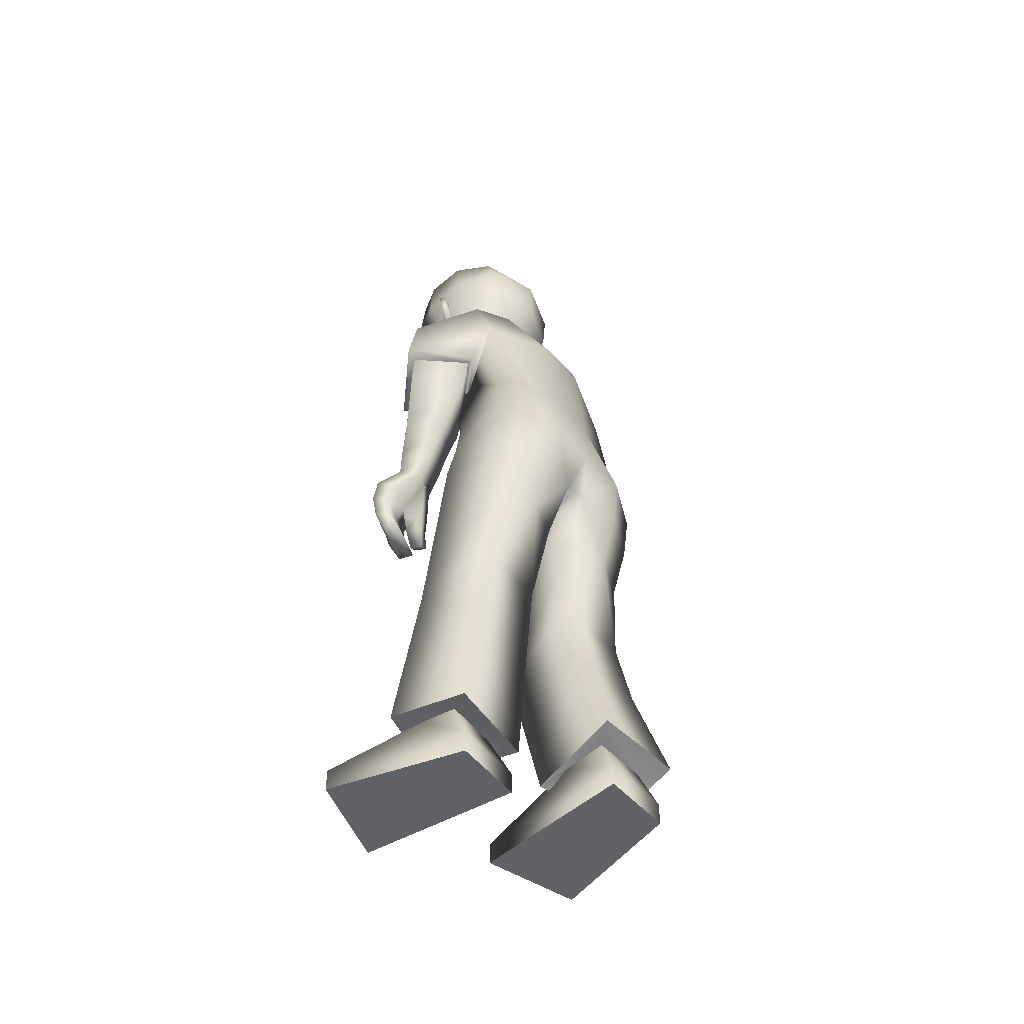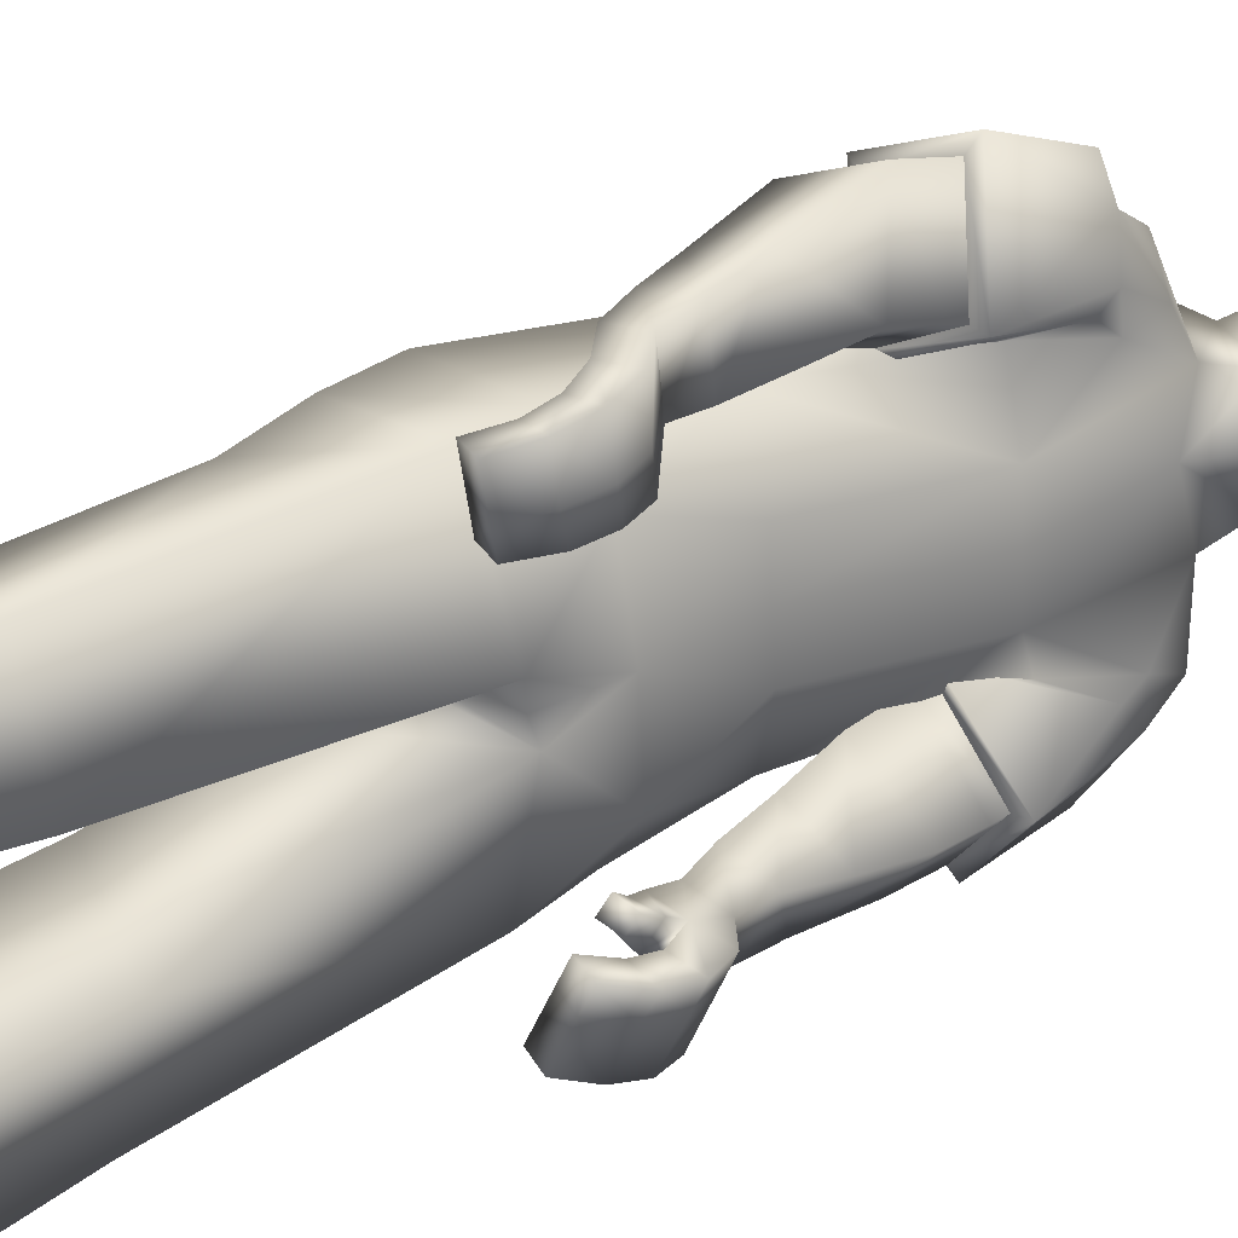
<metadata>
{"format":"obj","ext":"obj","renderer":"f3d","projection":"perspective","resolution":1024,"background":"white","views":[{"elev":-50.1,"azim":-141.8,"up":"+Y"},{"elev":27.0,"azim":49.3,"up":"+Z"}]}
</metadata>
<code>
o Zombie
v 0.02064 1.385 0.1784
v -0.1015 0.7555 0.163
v 0.1589 1.327 0.1532
v 0.04755 0.759 0.1764
v 0.06844 0.9913 0.1577
v 0.1106 1.209 0.1418
v -0.08177 1.028 0.1524
v -0.0339 1.249 0.1892
v 0.1019 0.7707 0.01715
v 0.006808 1.434 0.09238
v -0.1178 0.7667 -0.001715
v 0.1469 1.372 0.08936
v 0.1103 0.9844 0.07162
v 0.165 1.176 0.07511
v -0.1049 1.035 0.04454
v -0.07676 1.274 0.04971
v -0.1116 0.8458 0.1666
v 0.03881 0.846 0.1753
v 0.1011 0.8508 0.1142
v -0.1529 0.8527 0.07221
v 0.1378 0.04107 0.03532
v 0.0857 0.03858 0.202
v -0.1552 0.03946 0.1307
v -0.1512 0.0415 0.002597
v 0.08701 0.3996 0.02617
v 0.04931 0.3921 0.167
v -0.1079 0.3285 0.1441
v -0.09644 0.3312 -0.000874
v -0.03325 0.1204 0.03489
v -0.1225 0.1193 0.1223
v -0.06091 0.1189 0.1313
v -0.1172 0.1209 0.02275
v -0.02925 0.09211 0.1752
v -0.1548 0.1324 -0.01086
v 0.008847 0.08839 0.01277
v -0.1698 0.1299 0.1549
v 0.1377 -0.000272 0.03465
v 0.08556 -0.002767 0.2013
v -0.1553 -0.00188 0.13
v -0.1514 0.000157 0.001934
v 0.1557 0.6903 0.2253
v 0.1437 0.7147 0.1373
v 0.1156 0.7184 0.1432
v 0.1274 0.6945 0.2294
v 0.1074 1.095 0.3098
v 0.007455 1.078 0.2683
v 0.05745 1.033 0.1679
v 0.1557 1.05 0.2124
v 0.1397 0.7431 0.1648
v 0.1007 0.7966 0.197
v 0.137 0.7495 0.1456
v 0.09649 0.8046 0.166
v 0.2592 1.681 0.09854
v 0.2271 1.435 0.06152
v 0.08036 1.51 0.07701
v 0.1596 1.432 0.07118
v 0.2517 1.515 0.1051
v 0.2646 1.631 0.1104
v 0.03992 1.566 0.09423
v 0.0793 1.463 0.07383
v 0.205 1.59 0.1343
v 0.1348 1.478 0.09798
v 0.1873 1.464 0.09902
v 0.1857 1.532 0.1189
v 0.2523 1.601 0.1099
v 0.2728 1.599 0.03116
v 0.281 1.529 0.0413
v 0.007787 1.16 0.2515
v 0.1607 1.123 0.1961
v 0.1127 1.16 0.2963
v 0.05973 1.12 0.1429
v -0.009016 1.164 0.2609
v 0.1792 1.126 0.1922
v 0.1175 1.174 0.3143
v 0.06036 1.115 0.131
v 0.1822 0.808 0.2622
v 0.1328 0.8144 0.1589
v 0.1465 0.7921 0.2629
v 0.1693 0.8304 0.1572
v 0.09588 0.8417 0.2578
v 0.1404 0.862 0.1926
v 0.09739 0.8484 0.1911
v 0.139 0.8549 0.2611
v 0.09687 0.8446 0.2252
v 0.1122 0.7447 0.148
v 0.1479 0.7061 0.1683
v 0.1197 0.71 0.1733
v 0.1389 0.8022 0.2053
v 0.1742 0.8219 0.1964
v 0.115 0.7379 0.1684
v 0.1402 0.8582 0.2271
v 0.1888 0.7702 0.2498
v 0.1789 0.73 0.2373
v 0.1428 0.7827 0.1534
v 0.1361 0.7518 0.1485
v 0.1504 0.7282 0.2404
v 0.1562 0.76 0.2514
v 0.1699 0.7547 0.1438
v 0.1774 0.7937 0.1506
v 0.1492 0.7728 0.1947
v 0.14 0.7428 0.1842
v 0.1818 0.7853 0.1871
v 0.1711 0.7454 0.1775
v 0.07751 0.8901 0.2629
v 0.134 0.9038 0.2679
v 0.1402 0.9078 0.1921
v 0.08427 0.8943 0.1871
v 0.0504 0.9569 0.2621
v 0.1485 0.9805 0.2025
v 0.1214 0.9724 0.2834
v 0.0724 0.9643 0.1788
v 0.1048 0.7747 0.1578
v 0.1611 1.272 0.1818
v 0.1245 1.282 0.2744
v 0.1082 0.767 0.1833
v 0.135 0.7817 0.1524
v 0.1393 0.7715 0.1848
v 0.2349 1.441 0.06175
v 0.146 1.545 0.1566
v 0.1565 1.544 0.1622
v 0.1506 1.601 0.1618
v 0.1612 1.599 0.1674
v 0.1979 1.52 0.124
v 0.1919 1.605 0.1258
v 0.1147 1.559 0.1345
v -0.06599 0.4844 0.00412
v -0.07616 0.4754 0.147
v 0.1656 1.534 0.108
v -0.07611 0.6505 0.1553
v -0.08148 0.655 0.000511
v 0.1718 1.608 0.1149
v 0.2131 1.627 0.1473
v 0.1221 1.643 0.1451
v 0.1404 1.739 0.1355
v 0.04456 1.663 0.109
v 0.2652 1.635 0.1239
v 0.2166 1.731 0.1372
v 0.06619 1.72 0.1033
v 0.2645 1.709 0.1164
v 0.03184 1.392 -0.1642
v -0.08246 0.7797 -0.2009
v 0.1788 1.342 -0.1429
v 0.06561 0.7874 -0.2022
v 0.08031 1.002 -0.1484
v 0.1396 1.222 -0.1224
v -0.07072 1.037 -0.1538
v -0.01573 1.255 -0.1765
v -0.1156 0.7702 -0.02144
v 0.1442 1.36 0.01154
v 0.1024 0.7724 -0.00999
v -0.000785 1.425 0.008106
v -0.07566 1.275 0.003286
v -0.1031 1.036 -0.001642
v 0.167 1.177 0.009214
v 0.1128 0.9858 0.005697
v 0.1076 0.7809 -0.03963
v 0.01223 1.437 -0.07522
v -0.1133 0.77 -0.03986
v 0.1518 1.375 -0.06528
v 0.1153 0.9887 -0.06003
v 0.1691 1.178 -0.05668
v -0.1013 1.038 -0.04782
v -0.07376 1.275 -0.04325
v -0.09107 0.8733 -0.1947
v 0.05883 0.8736 -0.1866
v -0.1431 0.8596 -0.01638
v 0.1169 0.8597 -0.001637
v 0.1142 0.8687 -0.1187
v -0.1428 0.8661 -0.1054
v 0.2866 0.04198 -0.1151
v 0.2342 0.04211 -0.2817
v -0.006533 0.0446 -0.21
v -0.002351 0.04499 -0.08189
v 0.1314 0.4242 -0.08269
v 0.0949 0.4232 -0.224
v -0.03138 0.3131 -0.2077
v -0.01987 0.3092 -0.06278
v 0.1164 0.1231 -0.1134
v 0.027 0.124 -0.2007
v 0.08854 0.1231 -0.2097
v 0.03248 0.1243 -0.1011
v 0.1233 0.1208 -0.2543
v -0.006362 0.1023 -0.06757
v 0.1621 0.1189 -0.09198
v -0.02152 0.1066 -0.2333
v 0.286 0.000633 -0.115
v 0.2336 0.000768 -0.2816
v -0.007099 0.003254 -0.2098
v -0.002917 0.003645 -0.08175
v 0.2066 0.7 -0.2197
v 0.2422 0.7146 -0.1361
v 0.2152 0.7167 -0.126
v 0.1803 0.7025 -0.208
v 0.1187 1.093 -0.2677
v 0.03853 1.073 -0.1958
v 0.1239 1.047 -0.11
v 0.2017 1.07 -0.1837
v 0.228 0.7512 -0.1212
v 0.1741 0.7978 -0.1523
v 0.232 0.7623 -0.1047
v 0.1844 0.8067 -0.1237
v 0.2643 1.682 -0.06138
v 0.2719 1.691 0.01896
v 0.2483 1.424 0.01657
v 0.05234 1.52 0.01116
v 0.2299 1.435 -0.0295
v 0.08366 1.509 -0.05311
v 0.1631 1.434 -0.0445
v 0.3162 1.532 0.0194
v 0.29 1.625 0.01914
v 0.2573 1.516 -0.0704
v 0.2705 1.632 -0.07351
v 0.01038 1.575 0.009933
v 0.04522 1.567 -0.07243
v 0.06845 1.468 0.01106
v 0.08321 1.465 -0.05107
v 0.1762 1.428 0.01376
v 0.2125 1.592 -0.1017
v 0.14 1.48 -0.07123
v 0.1926 1.465 -0.06908
v 0.2553 1.435 0.01686
v 0.1923 1.533 -0.08822
v 0.2581 1.602 -0.07409
v 0.2866 1.606 0.01891
v 0.2736 1.599 0.005711
v 0.2825 1.529 -0.004736
v 0.2838 1.52 0.01829
v 0.03312 1.156 -0.1884
v 0.1991 1.142 -0.1798
v 0.119 1.16 -0.2635
v 0.12 1.137 -0.09779
v 0.01469 1.157 -0.193
v 0.219 1.148 -0.181
v 0.1193 1.172 -0.2838
v 0.1263 1.135 -0.08551
v 0.2085 0.8224 -0.2501
v 0.22 0.8161 -0.1355
v 0.1778 0.8041 -0.2342
v 0.2522 0.8332 -0.1518
v 0.1391 0.8462 -0.2009
v 0.2062 0.87 -0.1594
v 0.1683 0.8545 -0.1403
v 0.1767 0.8609 -0.2213
v 0.1537 0.8499 -0.1712
v 0.2084 0.7576 -0.0965
v 0.2296 0.7095 -0.1655
v 0.203 0.7117 -0.1547
v 0.203 0.8056 -0.1779
v 0.2359 0.829 -0.1886
v 0.2042 0.7458 -0.1141
v 0.1917 0.8654 -0.1907
v 0.221 0.7842 -0.2477
v 0.2195 0.7423 -0.2369
v 0.232 0.7836 -0.1407
v 0.2293 0.7519 -0.1369
v 0.1936 0.7387 -0.225
v 0.1924 0.7718 -0.2334
v 0.2604 0.7568 -0.1501
v 0.2629 0.7967 -0.1549
v 0.2159 0.7784 -0.1802
v 0.214 0.7469 -0.1703
v 0.2476 0.7924 -0.1892
v 0.244 0.751 -0.1804
v 0.1183 0.8917 -0.2021
v 0.1681 0.9071 -0.2287
v 0.2015 0.9177 -0.1608
v 0.1521 0.9024 -0.1345
v 0.08879 0.9569 -0.1971
v 0.1995 0.9897 -0.1749
v 0.1477 0.9743 -0.2422
v 0.1374 0.9716 -0.1264
v 0.1959 0.7818 -0.1143
v 0.1675 1.313 -0.1854
v 0.1211 1.284 -0.26
v 0.1893 0.7702 -0.1364
v 0.2252 0.7906 -0.1207
v 0.2175 0.7738 -0.1485
v 0.2378 1.441 -0.02916
v 0.155 1.547 -0.1282
v 0.1659 1.546 -0.1331
v 0.16 1.602 -0.1324
v 0.1709 1.601 -0.1373
v 0.2047 1.521 -0.09266
v 0.1989 1.606 -0.09379
v 0.1224 1.56 -0.1079
v -0.03085 0.4903 -0.05606
v -0.03845 0.4921 -0.1993
v 0.1715 1.535 -0.07859
v -0.05284 0.6677 -0.1949
v -0.06429 0.6615 -0.04341
v 0.1781 1.609 -0.08417
v 0.2214 1.629 -0.1136
v 0.1304 1.645 -0.117
v 0.148 1.741 -0.1051
v 0.1466 1.762 0.01542
v 0.05075 1.664 -0.08564
v 0.01283 1.669 0.01059
v 0.2719 1.636 -0.08682
v 0.2242 1.733 -0.1021
v 0.07195 1.721 -0.07788
v 0.0538 1.741 0.01234
v 0.2228 1.754 0.01779
v 0.2772 1.723 0.01933
v 0.2707 1.71 -0.07856
v 0.1587 1.103 0.2033
v 0.05826 1.102 0.1499
v 0.1968 1.125 -0.1842
v 0.1179 1.12 -0.1026
v 0.2825 1.516 0.01822
v 0.2812 1.529 -0.008075
v 0.2797 1.529 0.04419
v 0.09199 1.371 0.1793
v 0.1589 1.279 0.1403
v 0.1433 1.285 0.2327
v 0.1472 1.262 0.1556
v 0.1031 1.38 -0.1661
v 0.1851 1.295 -0.1247
v 0.1394 1.31 -0.2233
v 0.1714 1.283 -0.1513
v 0.1127 1.16 0.2963
v 0.007787 1.16 0.2515
v 0.05973 1.12 0.1429
v 0.1607 1.123 0.1961
v 0.119 1.16 -0.2635
v 0.03312 1.156 -0.1884
v 0.12 1.137 -0.09779
v 0.1991 1.142 -0.1798
v -0.06091 0.1189 0.1313
v -0.1225 0.1193 0.1223
v -0.1172 0.1209 0.02275
v -0.03325 0.1204 0.03489
v 0.008847 0.08839 0.01277
v -0.02925 0.09211 0.1752
v -0.1698 0.1299 0.1549
v -0.1548 0.1324 -0.01086
v 0.08854 0.1231 -0.2097
v 0.027 0.124 -0.2007
v 0.03248 0.1243 -0.1011
v 0.1164 0.1231 -0.1134
v 0.1621 0.1189 -0.09198
v 0.1233 0.1208 -0.2543
v -0.02152 0.1066 -0.2333
v -0.006362 0.1023 -0.06757
v 0.1377 -0.000272 0.03465
v 0.08556 -0.002767 0.2013
v -0.1553 -0.00188 0.13
v -0.1514 0.000157 0.001934
v 0.286 0.000633 -0.115
v 0.2336 0.000768 -0.2816
v -0.007099 0.003254 -0.2098
v -0.002917 0.003645 -0.08175
v 0.2592 1.461 0.01715
v 0.2743 1.505 0.0179
v 0.2475 1.496 0.09423
v 0.2524 1.497 -0.06009
v 0.2779 1.502 0.018
v 0.2704 1.48 0.01761
v 0.2466 1.496 -0.06028
v 0.2417 1.495 0.09404
v 0.2464 1.499 0.01697
v -0.1393 0.7603 0.07781
v -0.127 0.7737 -0.1205
v -0.1106 0.6506 0.07287
v -0.08897 0.6599 -0.1149
f 146 144 165
f 15 7 8
f 20 17 7
f 331 328 22
f 16 8 1
f 14 13 155
f 13 19 167
f 14 154 149
f 7 5 6
f 12 312 3
f 313 14 12
f 5 18 19
f 5 13 14
f 151 152 16
f 148 150 9
f 166 20 15
f 152 153 15
f 166 148 11
f 4 9 19
f 9 150 167
f 11 361 20
f 2 4 18
f 24 21 37
f 330 24 23
f 331 21 24
f 328 329 23
f 2 129 4
f 130 9 25
f 11 130 363
f 4 26 25
f 33 334 30
f 332 29 32
f 34 32 30
f 332 33 31
f 26 333 35
f 27 28 335
f 28 25 35
f 27 36 333
f 346 347 344
f 23 39 38
f 23 24 40
f 21 22 38
f 86 87 43
f 95 98 42
f 103 86 42
f 101 87 44
f 308 231 325
f 306 46 321
f 323 305 306
f 321 46 45
f 104 107 82
f 105 83 81
f 107 106 81
f 104 80 83
f 210 203 53
f 61 132 133
f 60 62 55
f 215 60 55
f 217 204 54
f 149 217 56
f 10 60 215
f 12 56 60
f 55 62 125
f 205 55 59
f 204 221 118
f 67 209 224
f 57 65 61
f 131 128 119
f 54 118 63
f 62 63 123
f 56 54 63
f 56 63 62
f 53 139 136
f 224 210 66
f 65 136 132
f 66 311 67
f 66 210 58
f 227 209 67
f 74 72 68
f 73 69 322
f 73 74 70
f 72 75 322
f 6 75 72
f 314 74 73
f 315 73 75
f 114 8 72
f 80 84 88
f 81 91 89
f 82 52 50
f 84 50 88
f 81 79 77
f 78 76 83
f 78 97 92
f 83 76 89
f 112 85 90
f 95 43 87
f 103 93 41
f 44 87 86
f 49 90 85
f 77 52 82
f 116 117 49
f 115 90 49
f 112 116 51
f 89 76 92
f 102 92 93
f 77 94 100
f 94 95 101
f 96 44 41
f 97 96 93
f 88 100 97
f 100 101 96
f 89 102 99
f 102 103 98
f 77 79 99
f 94 99 98
f 108 104 105
f 111 109 106
f 110 105 106
f 108 111 107
f 47 111 108
f 48 45 110
f 47 48 109
f 46 108 110
f 8 114 1
f 313 315 6
f 3 312 314
f 52 77 116
f 50 115 117
f 77 88 117
f 52 112 115
f 62 60 56
f 118 221 357
f 354 123 63
f 119 120 122
f 131 121 122
f 128 64 120
f 124 122 120
f 123 61 125
f 364 287 286
f 129 127 26
f 130 11 9
f 287 364 289
f 127 27 26
f 25 28 126
f 53 203 303
f 295 134 137
f 138 134 295
f 133 132 137
f 132 136 139
f 59 135 297
f 59 125 133
f 133 134 138
f 297 135 138
f 302 137 139
f 58 136 65
f 162 163 147
f 169 162 146
f 171 336 339
f 163 157 140
f 155 160 161
f 167 168 160
f 161 159 149
f 146 147 145
f 316 157 159
f 159 317 142
f 168 165 144
f 144 145 161
f 163 152 151
f 148 158 156
f 166 153 162
f 162 153 152
f 158 148 166
f 143 165 168
f 156 168 167
f 158 169 362
f 141 164 165
f 186 170 173
f 338 337 172
f 339 338 173
f 172 337 336
f 141 143 289
f 174 156 290
f 158 364 290
f 143 156 174
f 179 342 182
f 340 183 181
f 183 342 179
f 180 182 340
f 175 174 184
f 343 177 176
f 184 174 177
f 176 175 341
f 348 351 350
f 172 171 187
f 189 173 172
f 187 171 170
f 192 247 246
f 191 258 255
f 263 258 191
f 261 256 193
f 307 194 324
f 327 231 308
f 325 324 194
f 242 267 264
f 265 266 241
f 241 266 267
f 264 265 243
f 210 212 202
f 218 285 293
f 216 207 219
f 207 216 215
f 217 208 206
f 149 159 208
f 157 151 215
f 159 157 216
f 285 219 207
f 214 207 205
f 204 206 278
f 224 209 226
f 211 283 218
f 279 288 291
f 206 220 278
f 283 220 219
f 208 220 206
f 208 219 220
f 202 212 298
f 224 225 210
f 223 218 292
f 225 226 310
f 212 210 225
f 227 226 209
f 228 232 234
f 233 235 326
f 230 234 233
f 326 235 232
f 235 145 147
f 233 318 273
f 235 319 145
f 232 147 274
f 248 244 240
f 249 251 241
f 242 244 199
f 244 248 199
f 237 239 241
f 238 240 243
f 252 257 238
f 243 251 249
f 272 275 250
f 255 261 247
f 190 253 263
f 193 190 246
f 198 200 245
f 237 242 201
f 198 277 276
f 275 277 198
f 200 276 272
f 252 236 249
f 253 252 262
f 237 248 260
f 254 260 261
f 190 193 256
f 253 256 257
f 248 238 257
f 260 257 256
f 249 239 259
f 262 259 258
f 259 239 237
f 258 259 254
f 268 270 265
f 266 269 271
f 270 269 266
f 267 271 268
f 196 195 268
f 270 194 197
f 269 197 196
f 195 194 270
f 147 140 274
f 317 145 319
f 318 316 142
f 276 237 201
f 199 248 277
f 277 248 237
f 201 199 275
f 219 208 216
f 357 221 278
f 220 355 278
f 282 280 279
f 291 284 282
f 280 222 288
f 284 222 280
f 283 285 218
f 127 126 28
f 289 143 175
f 290 156 158
f 287 176 177
f 287 175 176
f 174 286 177
f 303 203 202
f 299 294 295
f 300 301 295
f 299 292 293
f 304 298 292
f 214 213 297
f 293 285 214
f 293 296 300
f 300 296 297
f 304 299 302
f 212 223 298
f 306 305 48
f 305 45 48
f 306 47 46
f 308 196 197
f 307 197 194
f 308 195 196
f 310 211 223
f 309 310 226
f 309 227 67
f 311 66 65
f 305 323 320
f 72 8 6
f 1 114 314
f 313 3 113
f 140 316 318
f 273 142 317
f 354 311 57
f 356 310 309
f 357 356 354
f 355 356 357
f 358 353 360
f 352 360 359
f 360 352 358
f 360 353 359
f 364 362 141
f 363 129 2
f 169 164 362
f 164 141 362
f 361 2 17
f 17 20 361
f 364 286 290
f 130 126 363
f 126 127 363
f 129 363 127
f 363 361 11
f 364 158 362
f 7 17 18
f 146 165 164
f 15 8 16
f 20 7 15
f 331 22 21
f 16 1 10
f 14 155 154
f 13 167 155
f 14 149 12
f 7 6 8
f 312 10 1
f 10 312 12
f 14 313 6
f 313 12 3
f 5 19 13
f 5 14 6
f 151 16 10
f 148 9 11
f 166 15 153
f 152 15 16
f 166 11 20
f 4 19 18
f 9 167 19
f 2 18 17
f 24 37 40
f 330 23 329
f 331 24 330
f 328 23 22
f 130 25 126
f 4 25 9
f 33 30 31
f 332 32 34
f 34 30 334
f 332 31 29
f 26 35 25
f 27 335 36
f 28 35 335
f 27 333 26
f 346 344 345
f 23 38 22
f 23 40 39
f 21 38 37
f 86 43 42
f 95 42 43
f 103 42 98
f 101 44 96
f 308 325 195
f 306 321 71
f 323 306 71
f 321 45 320
f 104 82 80
f 105 81 106
f 107 81 82
f 104 83 105
f 210 53 58
f 61 133 125
f 215 55 205
f 217 54 56
f 149 56 12
f 10 215 151
f 12 60 10
f 55 125 59
f 205 59 213
f 204 118 54
f 67 224 66
f 57 61 123
f 131 119 121
f 62 123 125
f 53 136 58
f 65 132 61
f 66 58 65
f 74 68 70
f 73 322 75
f 73 70 69
f 72 322 68
f 74 314 114
f 314 73 113
f 73 315 113
f 315 75 6
f 114 72 74
f 80 88 78
f 81 89 79
f 82 50 84
f 81 77 82
f 78 83 80
f 78 92 76
f 83 89 91
f 112 90 115
f 95 87 101
f 103 41 86
f 44 86 41
f 49 85 51
f 116 49 51
f 115 49 117
f 112 51 85
f 89 92 102
f 102 93 103
f 77 100 88
f 94 101 100
f 96 41 93
f 97 93 92
f 88 97 78
f 100 96 97
f 89 99 79
f 102 98 99
f 77 99 94
f 94 98 95
f 108 105 110
f 111 106 107
f 110 106 109
f 108 107 104
f 47 108 46
f 48 110 109
f 47 109 111
f 46 110 45
f 3 314 113
f 52 116 112
f 50 117 88
f 77 117 116
f 52 115 50
f 118 357 354
f 123 354 57
f 354 63 118
f 119 122 121
f 131 122 124
f 128 120 119
f 124 120 64
f 129 26 4
f 53 303 139
f 295 137 302
f 138 295 301
f 133 137 134
f 132 139 137
f 59 297 213
f 59 133 135
f 133 138 135
f 297 138 301
f 302 139 303
f 162 147 146
f 169 146 164
f 171 339 170
f 163 140 147
f 155 161 154
f 167 160 155
f 161 149 154
f 146 145 144
f 157 316 140
f 316 159 142
f 317 161 145
f 161 317 159
f 168 144 160
f 144 161 160
f 163 151 157
f 148 156 150
f 166 162 169
f 162 152 163
f 158 166 169
f 143 168 156
f 156 167 150
f 141 165 143
f 186 173 189
f 338 172 173
f 339 173 170
f 172 336 171
f 174 290 286
f 143 174 175
f 179 182 180
f 340 181 178
f 183 179 181
f 180 340 178
f 175 184 341
f 343 176 185
f 184 177 343
f 176 341 185
f 348 350 349
f 172 187 188
f 189 172 188
f 187 170 186
f 192 246 191
f 191 255 192
f 263 191 246
f 261 193 247
f 307 324 327
f 327 308 307
f 325 194 195
f 242 264 240
f 265 241 243
f 241 267 242
f 264 243 240
f 210 202 203
f 218 293 292
f 207 215 205
f 217 206 204
f 149 208 217
f 157 215 216
f 159 216 208
f 285 207 214
f 214 205 213
f 204 278 221
f 224 226 225
f 211 218 223
f 279 291 281
f 283 219 285
f 202 298 304
f 223 292 298
f 212 225 223
f 228 234 230
f 233 326 229
f 230 233 229
f 326 232 228
f 235 147 232
f 318 234 274
f 234 318 233
f 319 233 273
f 233 319 235
f 232 274 234
f 248 240 238
f 249 241 239
f 242 199 201
f 237 241 242
f 238 243 236
f 252 238 236
f 243 249 236
f 272 250 245
f 255 247 192
f 190 263 246
f 193 246 247
f 198 245 250
f 198 276 200
f 275 198 250
f 200 272 245
f 252 249 262
f 253 262 263
f 237 260 254
f 254 261 255
f 190 256 253
f 253 257 252
f 248 257 260
f 260 256 261
f 249 259 262
f 262 258 263
f 259 237 254
f 258 254 255
f 268 265 264
f 266 271 267
f 270 266 265
f 267 268 264
f 196 268 271
f 270 197 269
f 269 196 271
f 195 270 268
f 318 142 273
f 276 201 272
f 199 277 275
f 277 237 276
f 201 275 272
f 357 278 355
f 355 283 211
f 283 355 220
f 282 279 281
f 291 282 281
f 280 288 279
f 284 280 282
f 127 28 27
f 289 175 287
f 287 177 286
f 303 202 304
f 299 295 302
f 300 295 294
f 299 293 294
f 304 292 299
f 214 297 296
f 293 214 296
f 293 300 294
f 300 297 301
f 304 302 303
f 306 48 47
f 308 197 307
f 310 223 225
f 309 226 227
f 309 67 311
f 311 65 57
f 305 320 45
f 1 314 312
f 313 113 315
f 140 318 274
f 273 317 319
f 309 311 356
f 356 311 354
f 211 310 355
f 355 310 356
f 364 141 289
f 363 2 361
f 7 18 5

</code>
